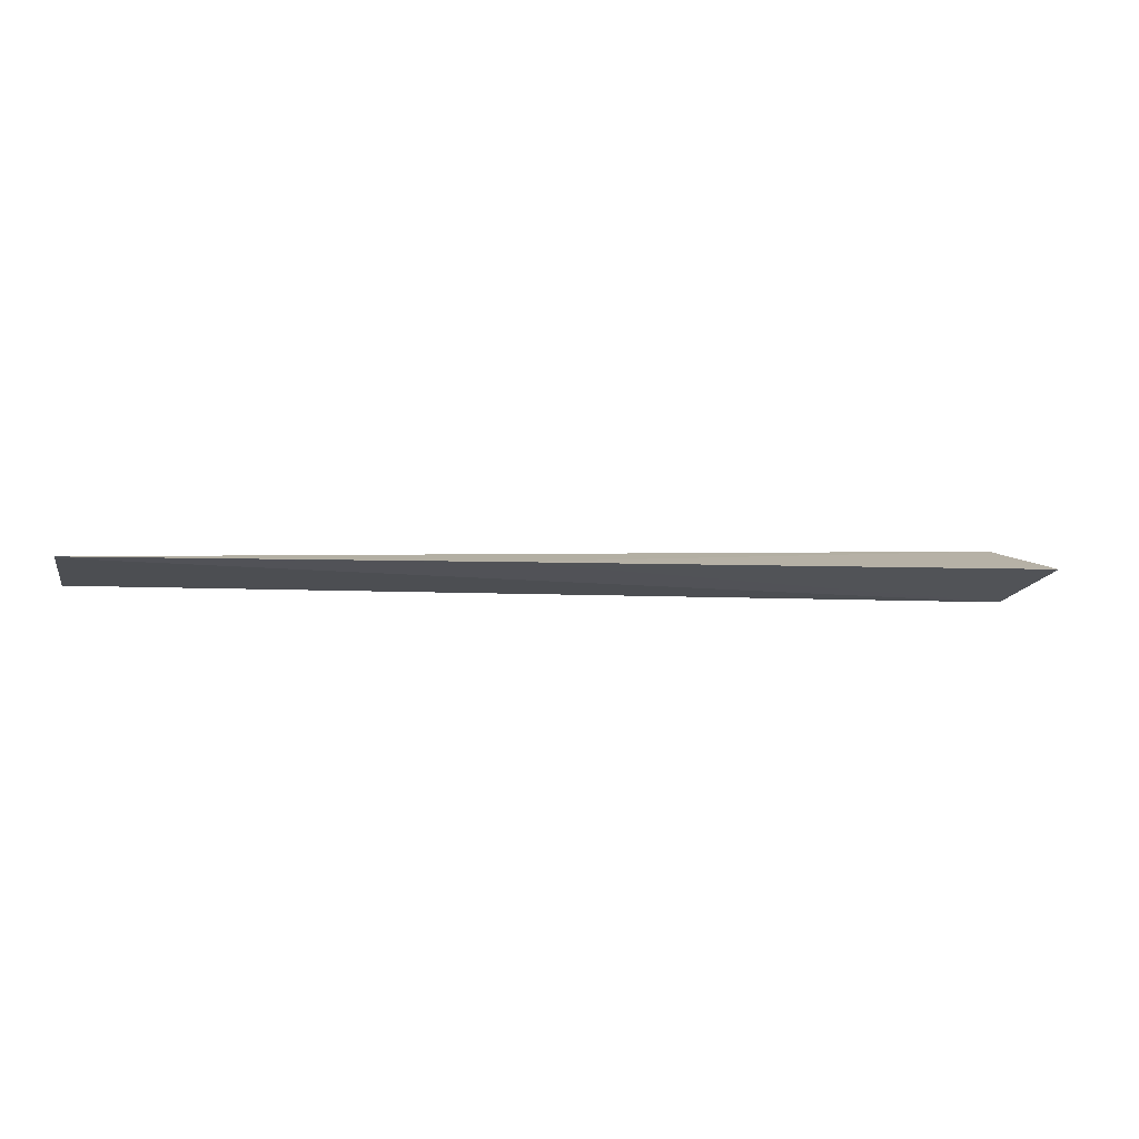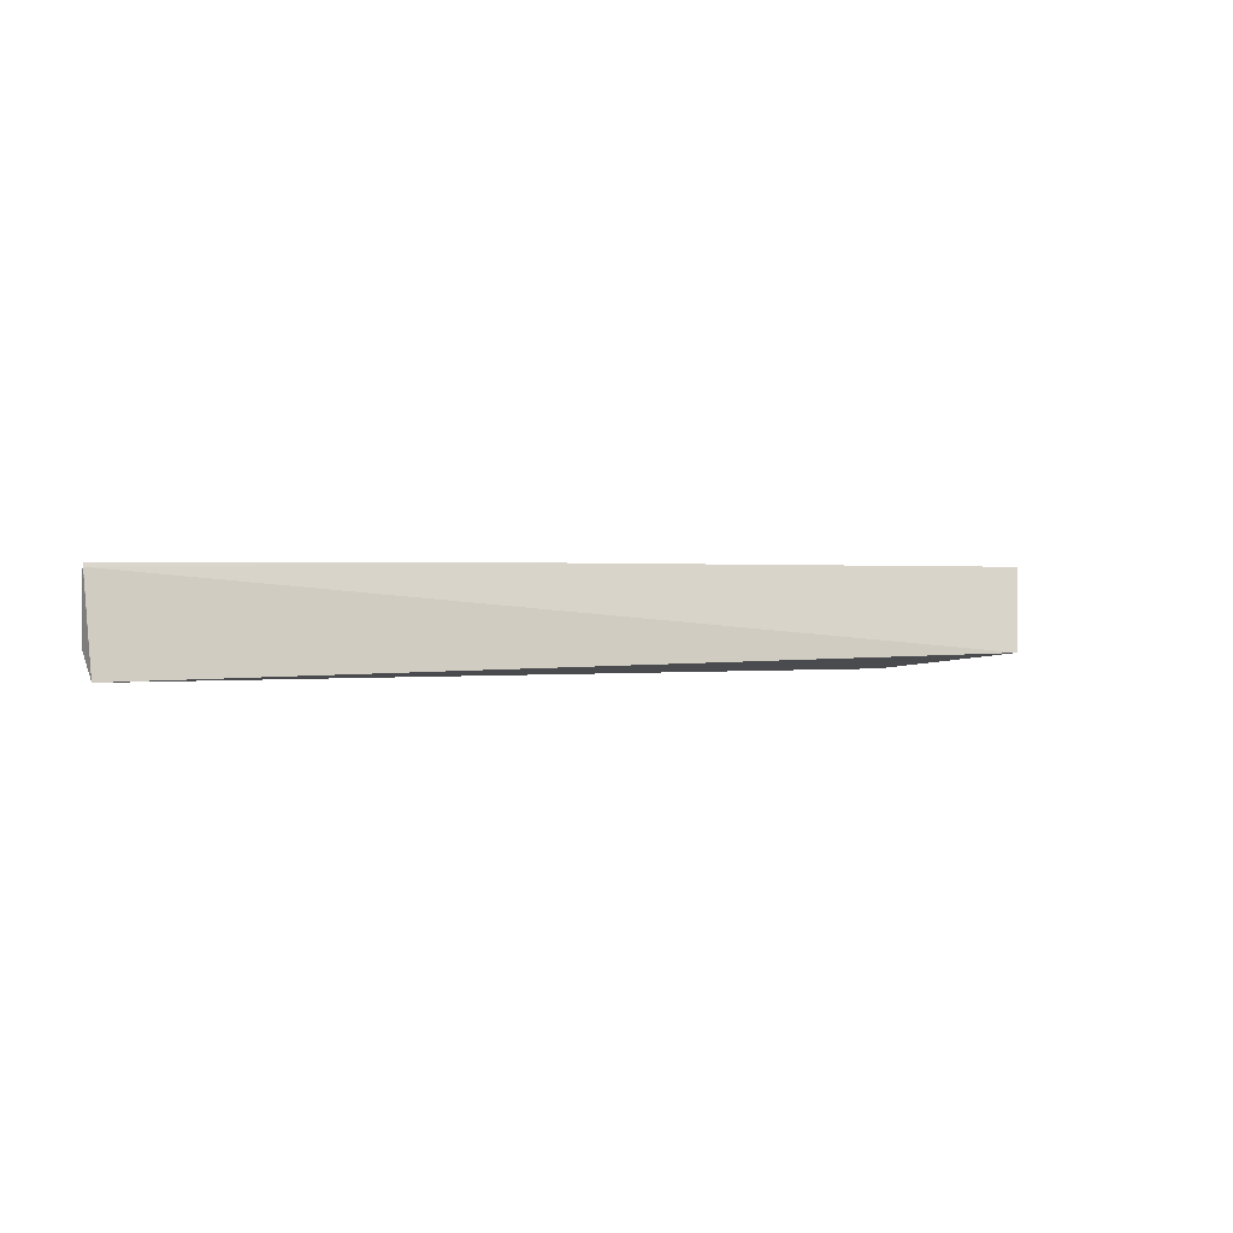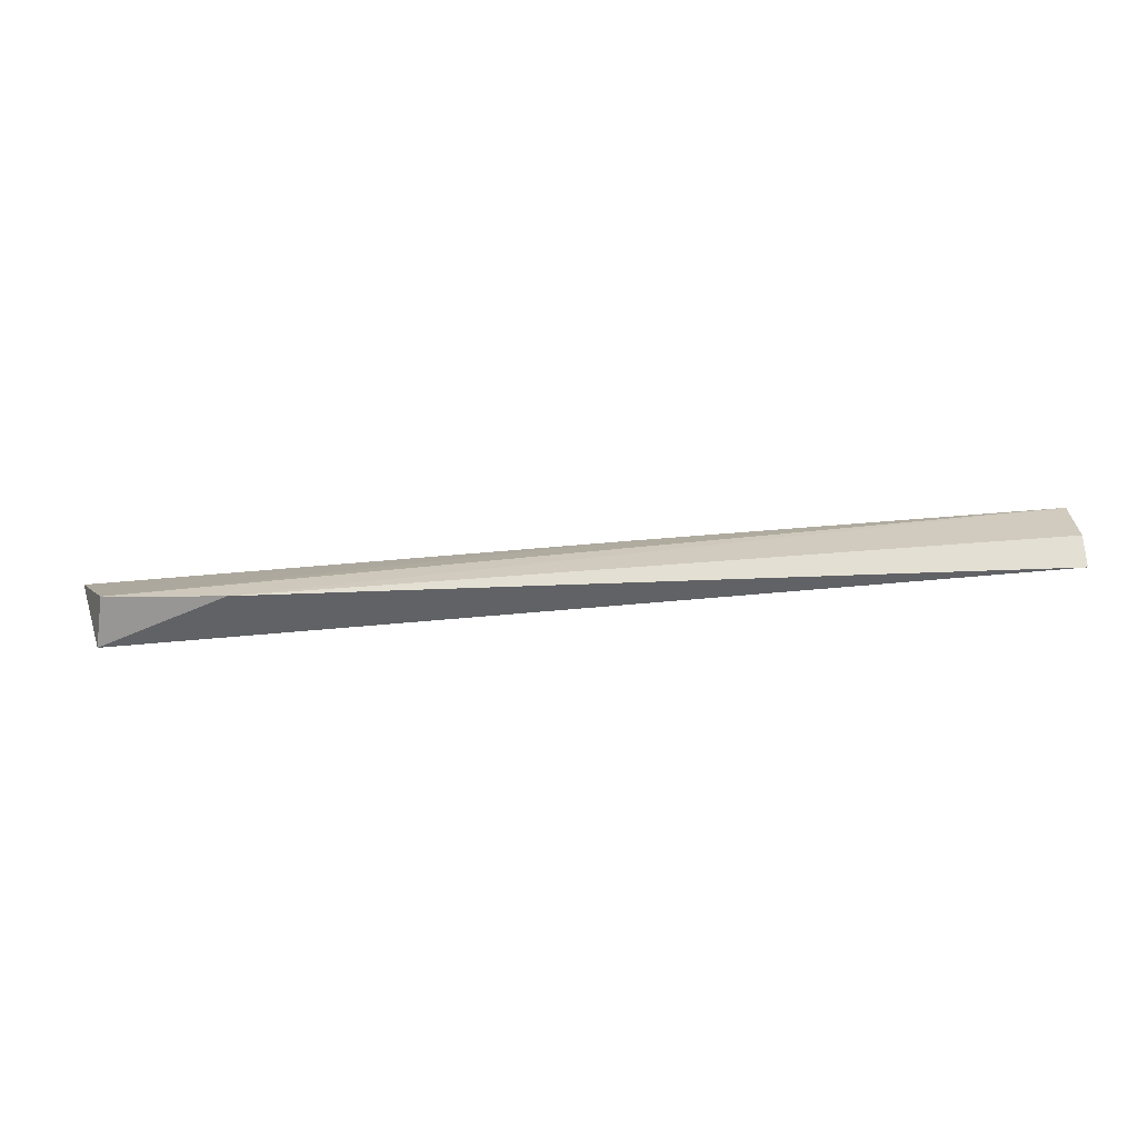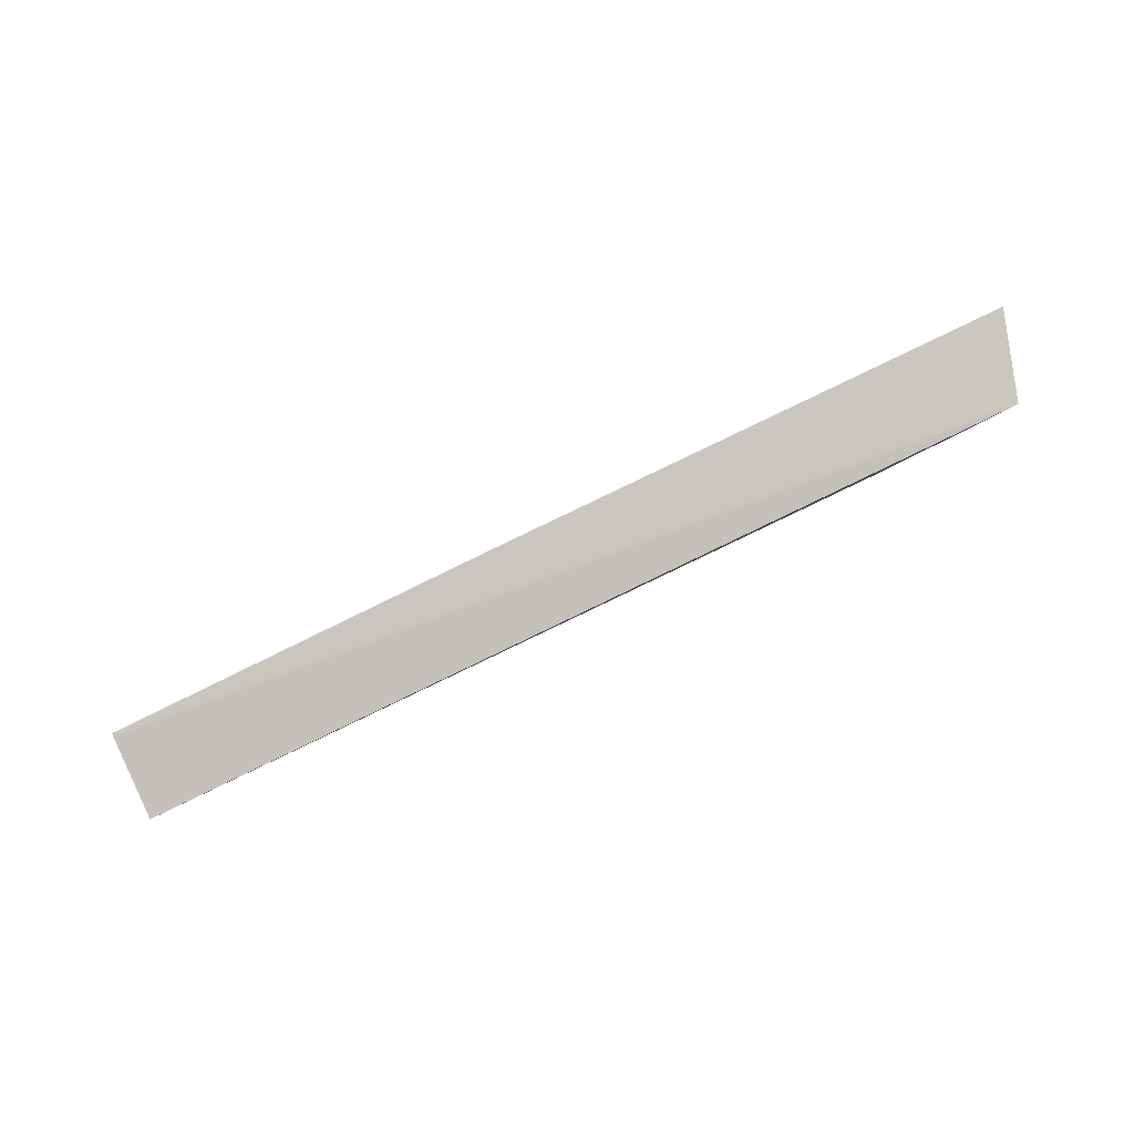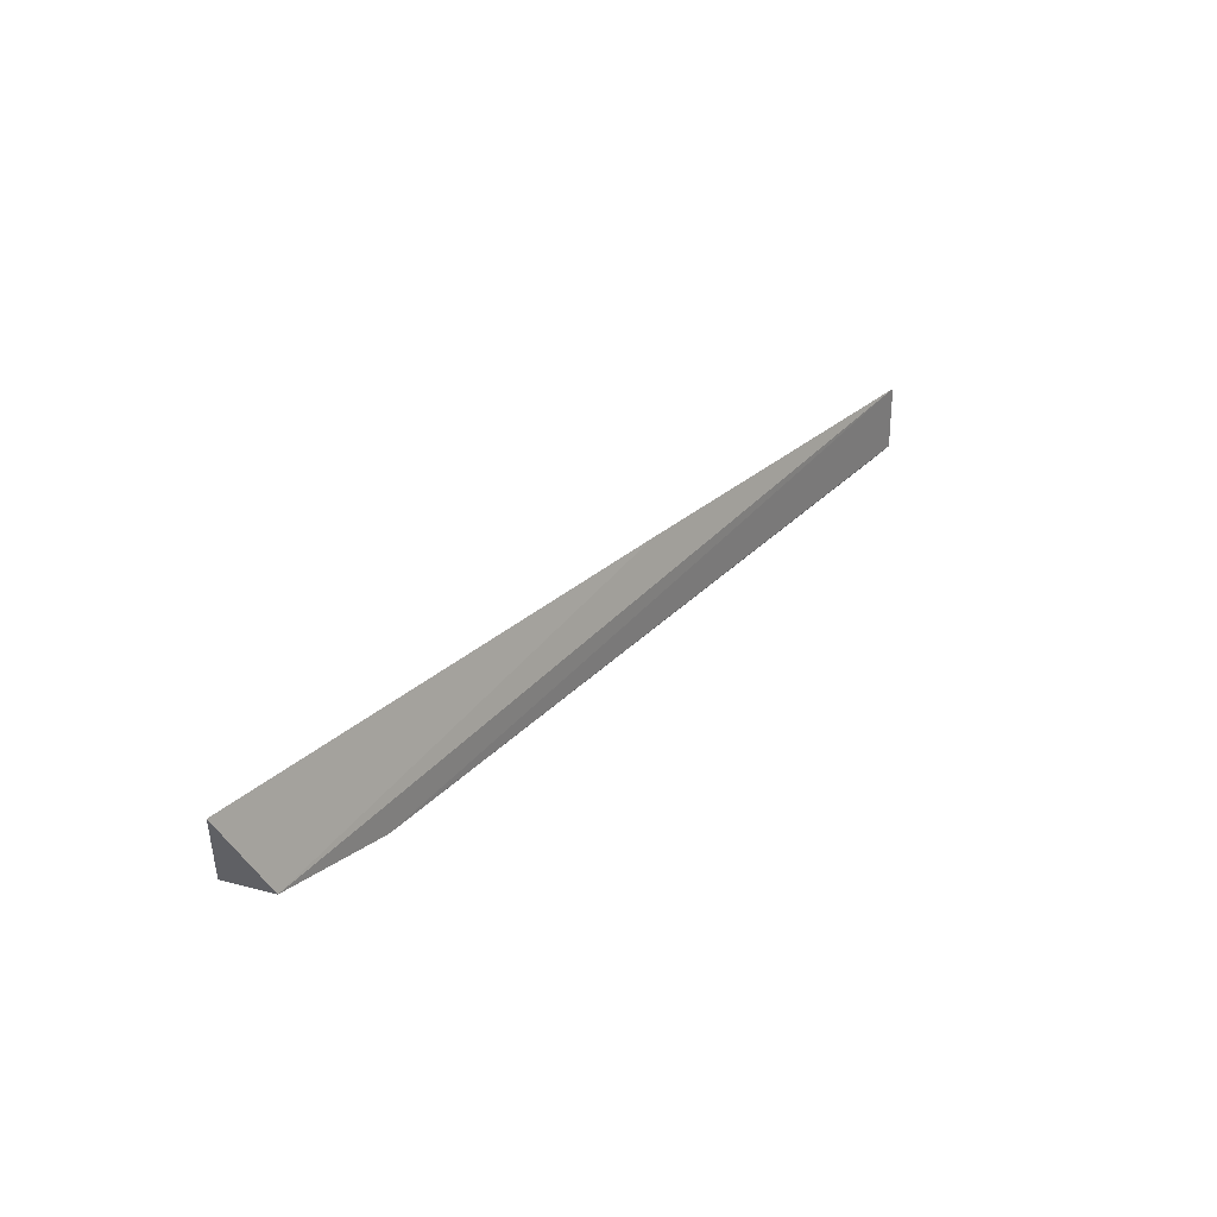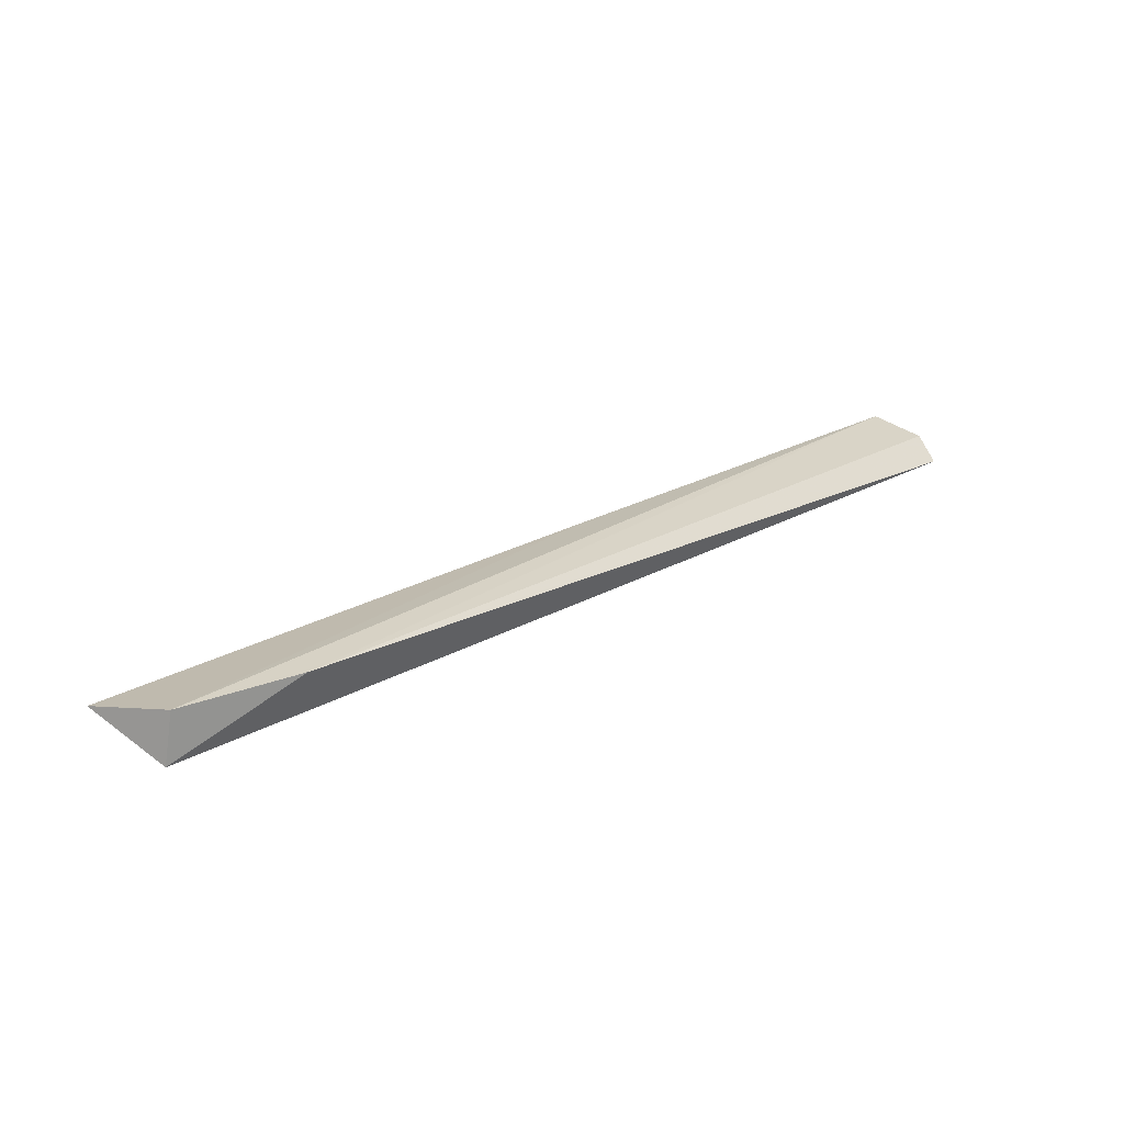
<metadata>
{"format":"obj","ext":"obj","renderer":"f3d","projection":"perspective","resolution":1024,"background":"white","views":[{"elev":-3.9,"azim":-10.1,"up":"+Y"},{"elev":-0.4,"azim":-32.8,"up":"+Z"},{"elev":-65.0,"azim":-174.8,"up":"+Z"},{"elev":-78.2,"azim":25.2,"up":"+Y"},{"elev":30.9,"azim":127.5,"up":"+Z"},{"elev":29.6,"azim":141.9,"up":"+Y"}]}
</metadata>
<code>
v 0.4047 -0.01149 0.4601
v 0.4154 -0.000177 0.4944
v 0.1986 0.0001915 0.4922
v 0.03143 0.0002417 0.4893
v 0.3505 0.008447 0.454
v 0.3998 0.009256 0.4613
v 0.03145 -0.0082 0.453
v 0.03147 -0.0001988 0.4881
v 0.03142 0.0004308 0.4629
f 1 2 3
f 6 2 1
f 6 1 5
f 6 3 2
f 6 5 4
f 6 4 3
f 7 5 1
f 8 7 1
f 8 4 7
f 8 1 3
f 8 3 4
f 9 7 4
f 9 4 5
f 9 5 7

</code>
